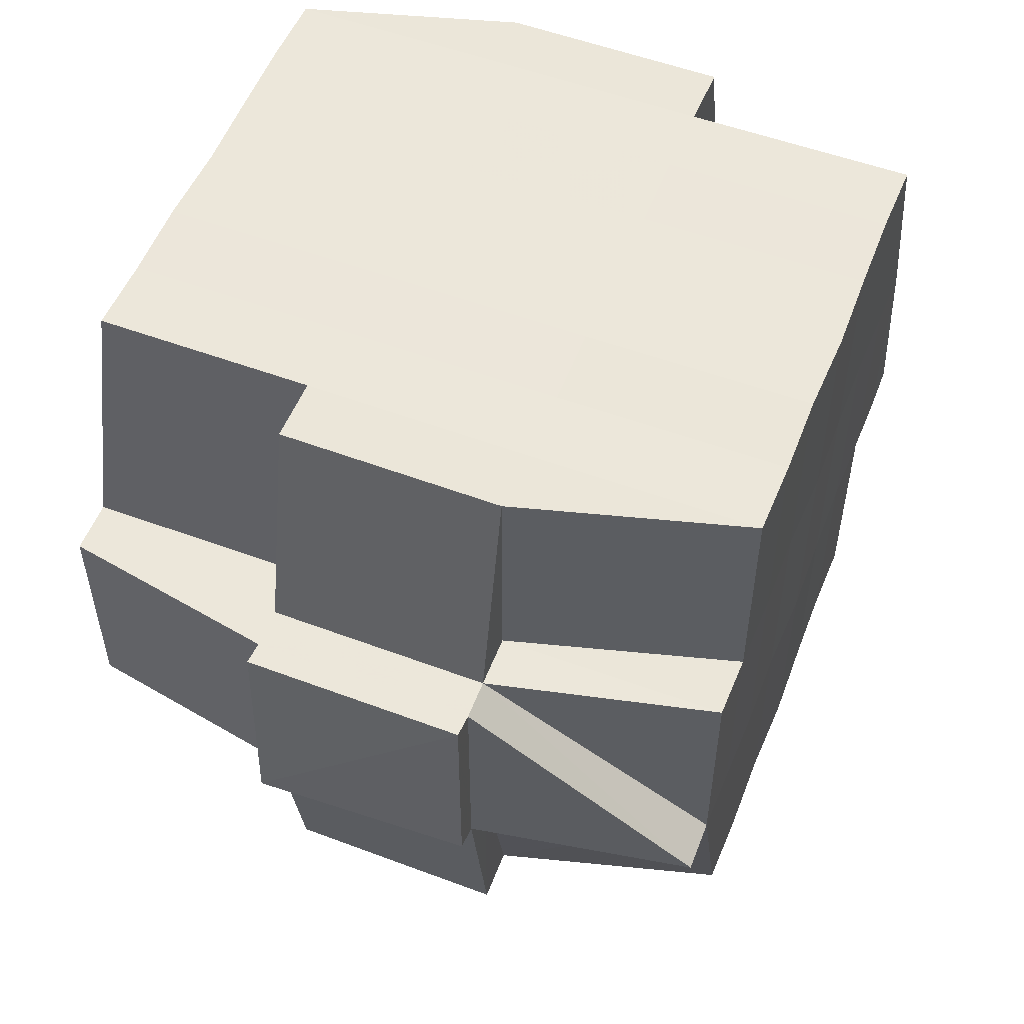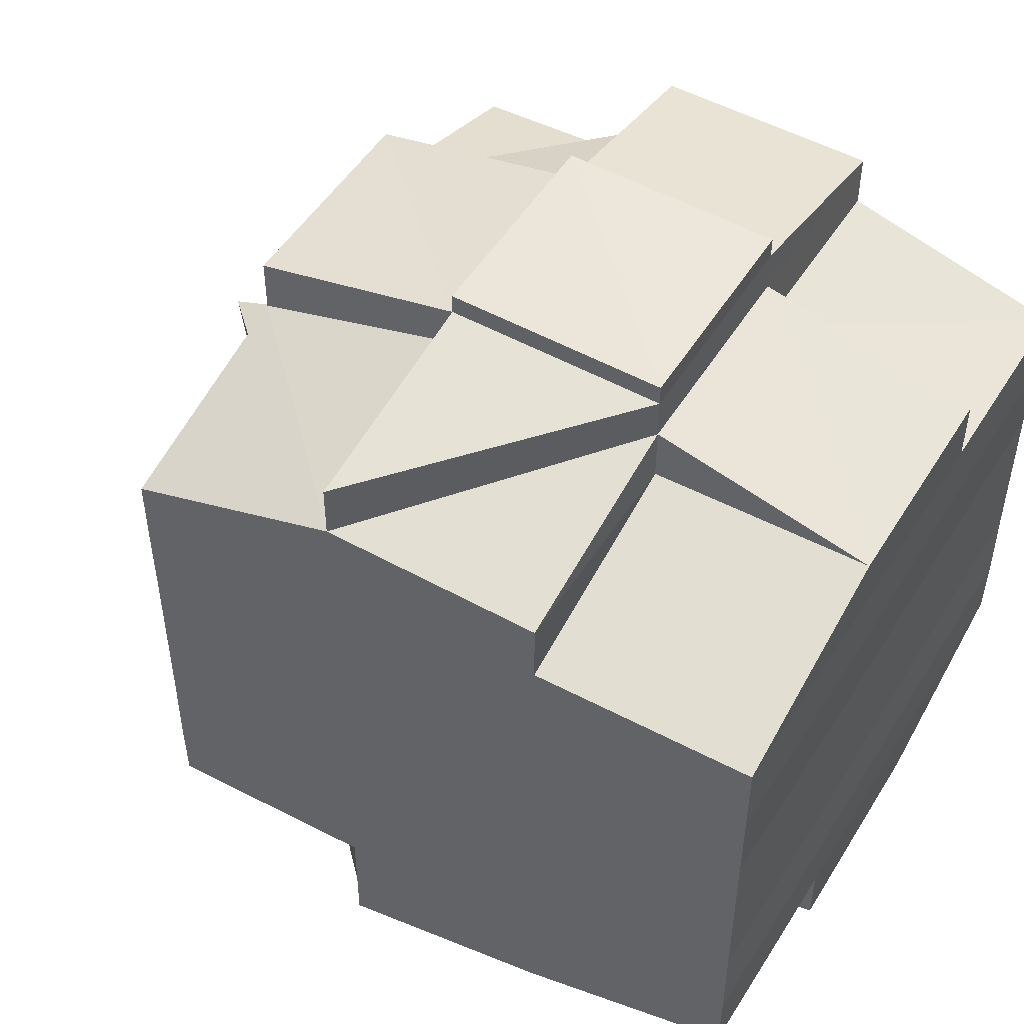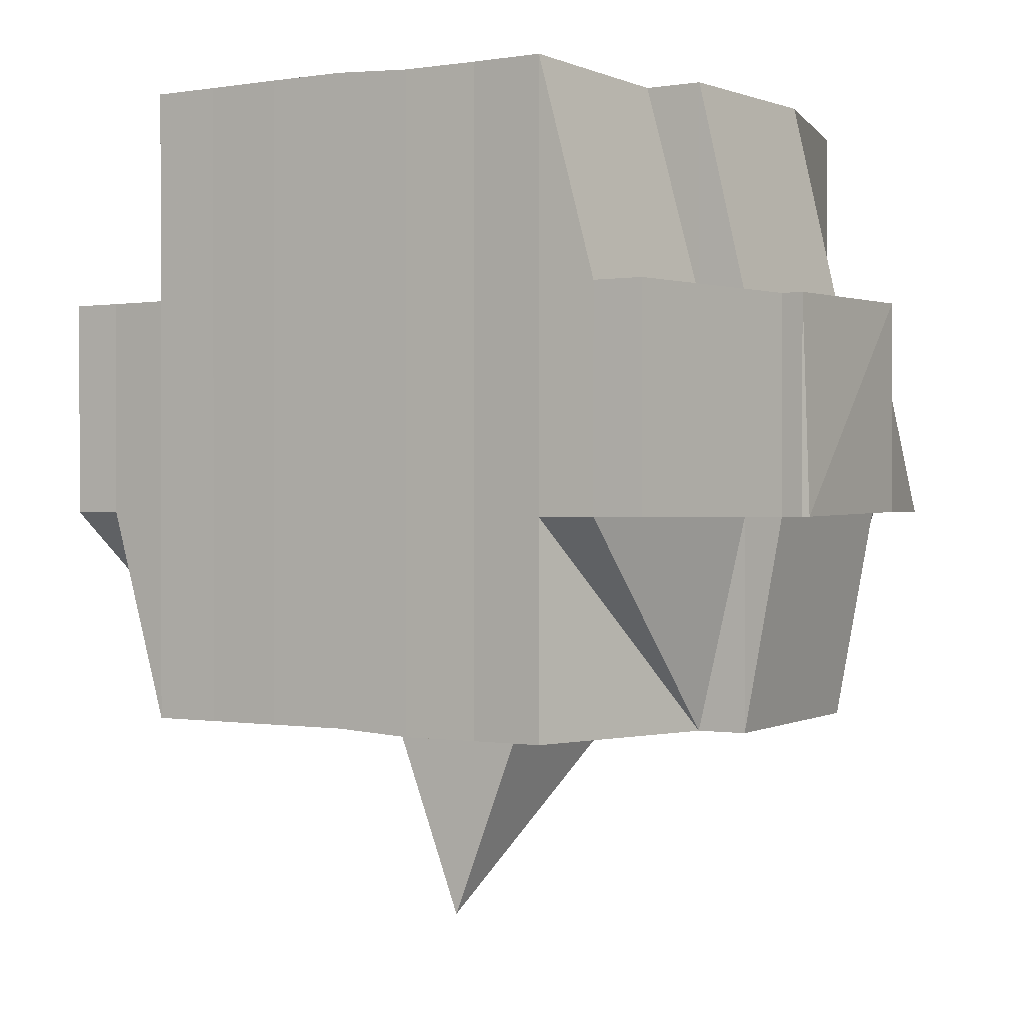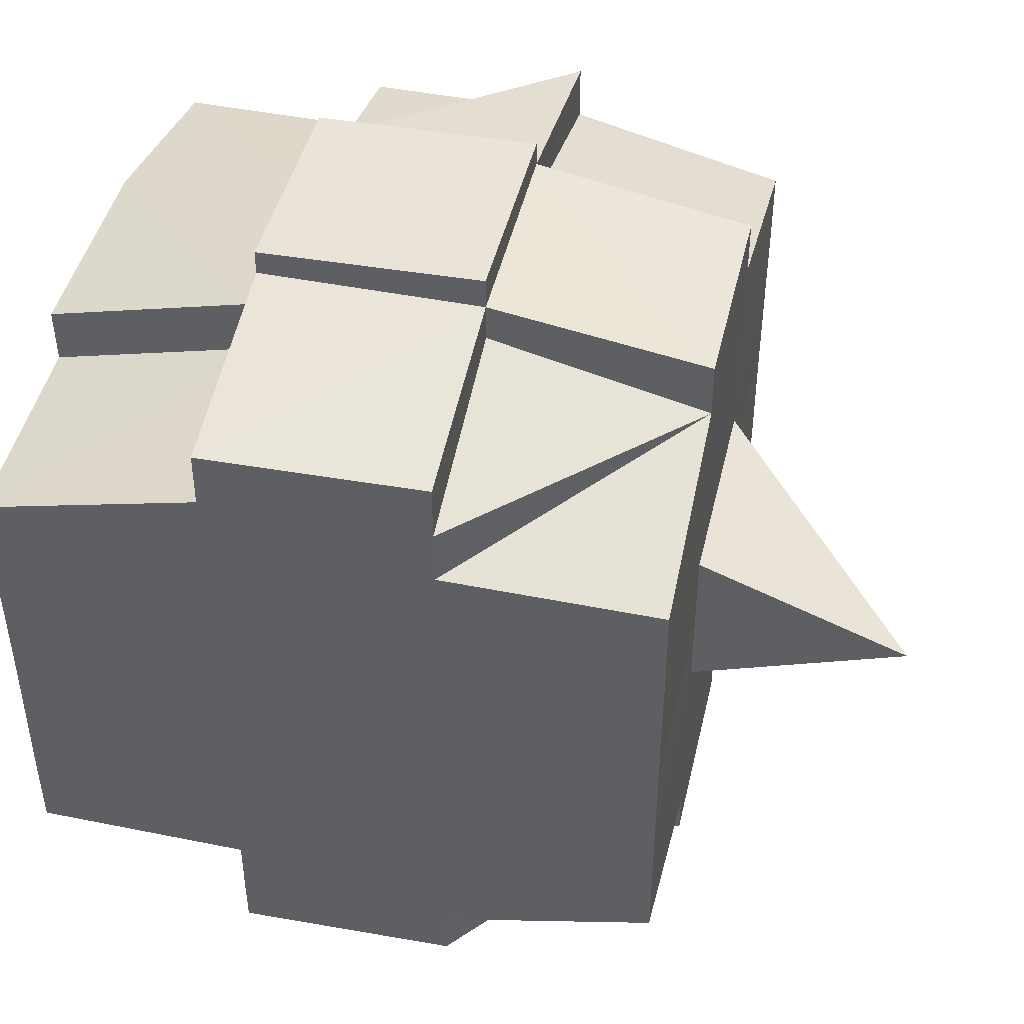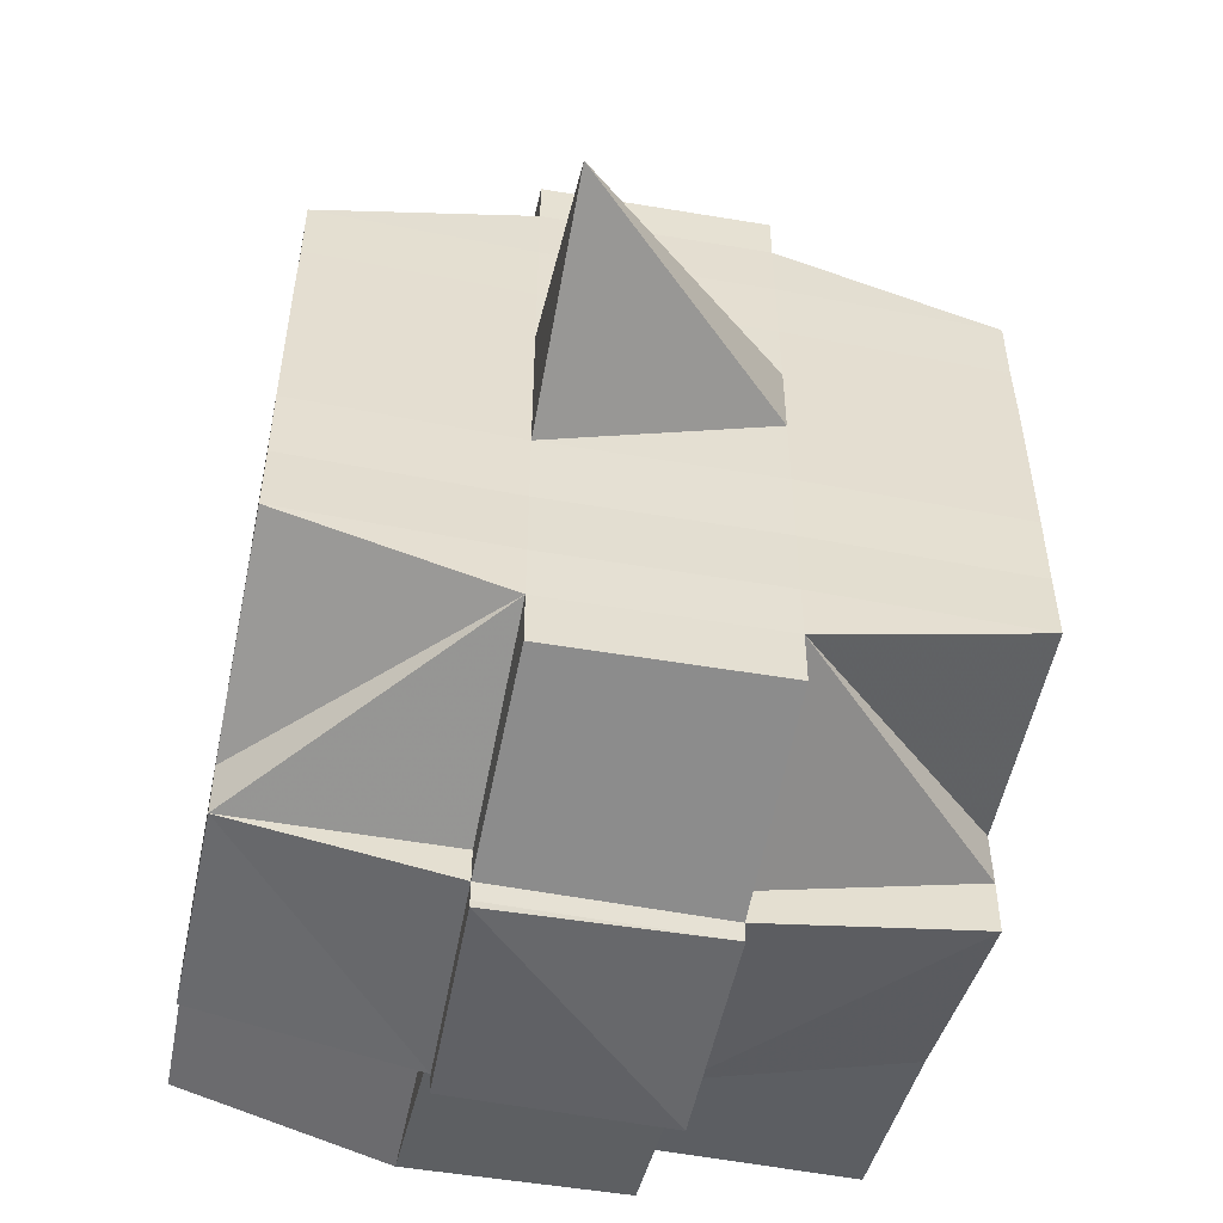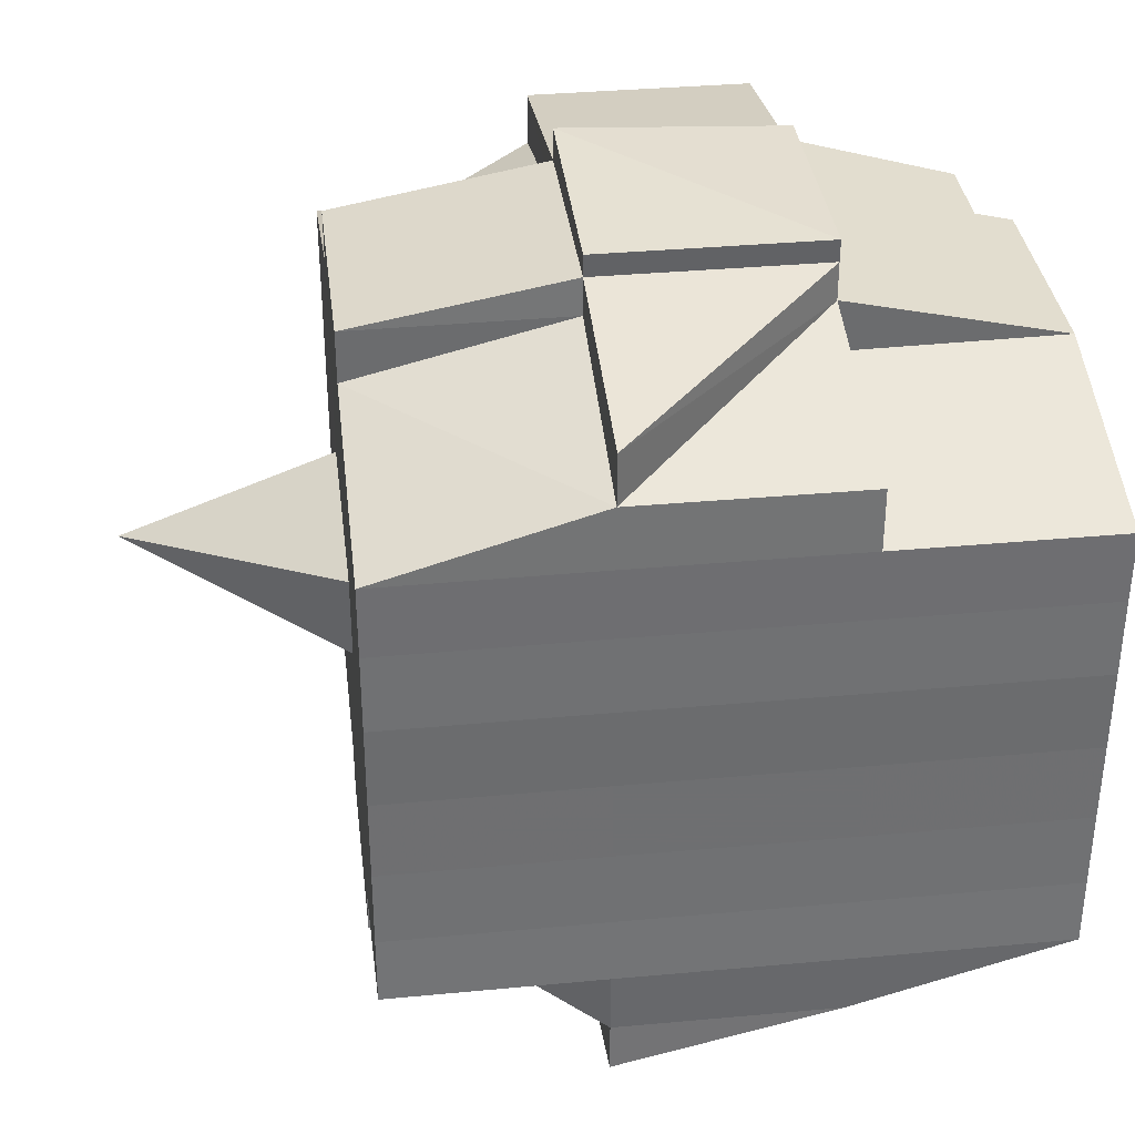
<metadata>
{"format":"obj","ext":"obj","renderer":"f3d","projection":"perspective","resolution":1024,"background":"white","views":[{"elev":53.8,"azim":21.6,"up":"+Y"},{"elev":49.3,"azim":120.9,"up":"+Z"},{"elev":0.8,"azim":-57.9,"up":"+Y"},{"elev":45.2,"azim":-77.3,"up":"+Z"},{"elev":-52.9,"azim":-11.4,"up":"+Z"},{"elev":35.7,"azim":82.9,"up":"+Z"}]}
</metadata>
<code>
o 5367
v 2216 1876 14.54
v 2216 1876 14.54
v 2216 1876 14.54
v 2216 1876 14.54
v 2216 1876 14.54
v 2216 1876 14.54
v 2216 1876 14.54
v 2216 1876 14.54
v 2216 1876 14.54
v 2216 1876 14.54
v 2216 1876 14.54
v 2216 1876 14.54
v 2216 1876 14.54
v 2216 1876 14.54
v 2216 1876 14.55
v 2216 1876 14.55
v 2216 1876 14.54
v 2216 1876 14.54
v 2216 1876 14.55
v 2216 1876 14.54
v 2216 1876 14.54
v 2216 1876 14.54
v 2216 1876 14.55
v 2216 1876 14.54
v 2216 1876 14.54
v 2216 1876 14.55
v 2216 1876 14.55
v 2216 1876 14.54
v 2216 1876 14.54
v 2216 1876 14.54
v 2216 1876 14.54
v 2216 1876 14.54
v 2216 1876 14.55
v 2216 1876 14.55
v 2216 1876 14.55
v 2216 1876 14.55
v 2216 1876 14.55
v 2216 1876 14.55
v 2216 1876 14.55
v 2216 1876 14.54
v 2216 1876 14.55
v 2216 1876 14.55
v 2216 1876 14.55
v 2216 1876 14.54
v 2216 1876 14.54
v 2216 1876 14.54
v 2216 1876 14.54
v 2216 1876 14.54
v 2216 1876 14.55
v 2216 1876 14.54
v 2216 1876 14.54
v 2216 1876 14.54
v 2216 1876 14.54
v 2216 1876 14.54
v 2216 1876 14.54
v 2216 1876 14.54
v 2216 1876 14.54
v 2216 1876 14.54
v 2216 1876 14.54
v 2216 1876 14.54
v 2216 1876 14.54
v 2216 1876 14.54
v 2216 1876 14.54
v 2216 1876 14.55
v 2216 1876 14.55
v 2216 1876 14.55
v 2216 1876 14.55
v 2216 1876 14.54
v 2216 1876 14.55
v 2216 1876 14.55
v 2216 1876 14.55
v 2216 1876 14.55
v 2216 1876 14.55
v 2216 1876 14.55
v 2216 1876 14.55
v 2216 1876 14.55
v 2216 1876 14.55
v 2216 1876 14.56
v 2216 1876 14.55
v 2216 1876 14.55
v 2216 1876 14.55
v 2216 1876 14.55
v 2216 1876 14.56
v 2216 1876 14.56
v 2216 1876 14.56
v 2216 1876 14.55
v 2216 1876 14.55
v 2216 1876 14.55
v 2216 1876 14.55
v 2216 1876 14.56
v 2216 1876 14.56
v 2216 1876 14.55
v 2216 1876 14.56
v 2216 1876 14.56
v 2216 1876 14.56
v 2216 1876 14.56
v 2216 1876 14.56
v 2216 1876 14.56
v 2216 1876 14.56
v 2216 1876 14.57
v 2216 1876 14.56
v 2216 1876 14.57
v 2216 1876 14.57
v 2216 1876 14.56
v 2216 1876 14.56
v 2216 1876 14.57
v 2216 1876 14.56
v 2216 1876 14.57
v 2216 1876 14.57
v 2216 1876 14.56
v 2216 1876 14.57
v 2216 1876 14.57
v 2216 1876 14.57
v 2216 1876 14.57
v 2216 1876 14.57
v 2216 1876 14.58
v 2216 1876 14.58
v 2216 1876 14.57
v 2216 1876 14.57
v 2216 1876 14.57
v 2216 1876 14.58
v 2216 1876 14.58
v 2216 1876 14.57
v 2216 1876 14.57
v 2216 1876 14.58
v 2216 1876 14.58
v 2216 1876 14.57
v 2216 1876 14.57
v 2216 1876 14.58
v 2216 1876 14.57
v 2216 1876 14.57
v 2216 1876 14.58
v 2216 1876 14.58
v 2216 1876 14.57
v 2216 1876 14.57
v 2216 1876 14.57
v 2216 1876 14.57
v 2216 1876 14.58
v 2216 1876 14.58
v 2216 1876 14.58
v 2216 1876 14.58
v 2216 1876 14.58
v 2216 1876 14.58
v 2216 1876 14.58
v 2216 1876 14.58
v 2216 1876 14.57
v 2216 1876 14.58
v 2216 1876 14.58
v 2216 1876 14.58
v 2216 1876 14.58
v 2216 1876 14.58
v 2216 1876 14.58
v 2216 1876 14.58
v 2216 1876 14.58
v 2216 1876 14.58
v 2216 1876 14.58
v 2216 1876 14.58
v 2216 1876 14.58
v 2216 1876 14.58
v 2216 1876 14.58
v 2216 1876 14.58
v 2216 1876 14.57
v 2216 1876 14.57
v 2216 1876 14.57
v 2216 1876 14.58
v 2216 1876 14.58
v 2216 1876 14.58
v 2216 1876 14.57
v 2216 1876 14.58
v 2216 1876 14.58
v 2216 1876 14.58
v 2216 1876 14.58
v 2216 1876 14.58
v 2216 1876 14.58
v 2216 1876 14.57
v 2216 1876 14.57
v 2216 1876 14.57
v 2216 1876 14.57
v 2216 1876 14.56
v 2216 1876 14.57
v 2216 1876 14.56
v 2216 1876 14.56
v 2216 1876 14.56
v 2216 1876 14.56
v 2216 1876 14.56
v 2216 1876 14.56
v 2216 1876 14.55
v 2216 1876 14.57
v 2216 1876 14.57
v 2216 1876 14.56
v 2216 1876 14.57
v 2216 1876 14.57
v 2216 1876 14.57
v 2216 1876 14.57
v 2216 1876 14.57
v 2216 1876 14.56
v 2216 1876 14.57
v 2216 1876 14.58
v 2216 1876 14.58
v 2216 1876 14.57
v 2216 1876 14.57
v 2216 1876 14.57
v 2216 1876 14.58
v 2216 1876 14.57
v 2216 1876 14.58
v 2216 1876 14.58
v 2216 1876 14.58
v 2216 1876 14.58
v 2216 1876 14.57
v 2216 1876 14.57
v 2216 1876 14.57
v 2216 1876 14.57
v 2216 1876 14.58
v 2216 1876 14.57
v 2216 1876 14.57
v 2216 1876 14.57
v 2216 1876 14.57
v 2216 1876 14.57
v 2216 1876 14.57
v 2216 1876 14.57
v 2216 1876 14.57
v 2216 1876 14.57
v 2216 1876 14.57
v 2216 1876 14.57
v 2216 1876 14.57
v 2216 1876 14.56
v 2216 1876 14.57
v 2216 1876 14.57
v 2216 1876 14.56
v 2216 1876 14.56
v 2216 1876 14.56
v 2216 1876 14.56
v 2216 1876 14.56
v 2216 1876 14.56
v 2216 1876 14.56
v 2216 1876 14.56
v 2216 1876 14.56
v 2216 1876 14.56
v 2216 1876 14.56
v 2216 1876 14.55
v 2216 1876 14.56
v 2216 1876 14.56
v 2216 1876 14.56
v 2216 1876 14.55
v 2216 1876 14.55
v 2216 1876 14.55
v 2216 1876 14.55
v 2216 1876 14.55
v 2216 1876 14.55
v 2216 1876 14.55
v 2216 1876 14.55
v 2216 1876 14.55
v 2216 1876 14.55
v 2216 1876 14.55
v 2216 1876 14.55
v 2216 1876 14.56
v 2216 1876 14.55
v 2216 1876 14.55
v 2216 1876 14.55
v 2216 1876 14.55
v 2216 1876 14.55
v 2216 1876 14.55
v 2216 1876 14.55
v 2216 1876 14.54
v 2216 1876 14.56
v 2216 1876 14.55
v 2216 1876 14.56
v 2216 1876 14.56
v 2216 1876 14.56
v 2216 1876 14.56
v 2216 1876 14.56
v 2216 1876 14.56
v 2216 1876 14.55
v 2216 1876 14.55
v 2216 1876 14.55
v 2216 1876 14.55
v 2216 1876 14.54
v 2216 1876 14.54
v 2216 1876 14.54
v 2216 1876 14.55
v 2216 1876 14.55
v 2216 1876 14.56
v 2216 1876 14.55
v 2216 1876 14.55
v 2216 1876 14.55
v 2216 1876 14.55
v 2216 1876 14.55
v 2216 1876 14.55
v 2216 1876 14.54
v 2216 1876 14.55
v 2216 1876 14.55
v 2216 1876 14.55
v 2216 1876 14.56
v 2216 1876 14.56
v 2216 1876 14.56
v 2216 1876 14.56
v 2216 1876 14.56
v 2216 1876 14.56
v 2216 1876 14.56
v 2216 1876 14.56
v 2216 1876 14.56
v 2216 1876 14.56
v 2216 1876 14.56
v 2216 1876 14.56
v 2216 1876 14.56
v 2216 1876 14.56
v 2216 1876 14.57
v 2216 1876 14.56
v 2216 1876 14.56
v 2216 1876 14.57
v 2216 1876 14.57
v 2216 1876 14.57
v 2216 1876 14.57
v 2216 1876 14.57
v 2216 1876 14.57
v 2216 1876 14.57
v 2216 1876 14.57
v 2216 1876 14.57
v 2216 1876 14.57
v 2216 1876 14.58
v 2216 1876 14.58
v 2216 1876 14.57
v 2216 1876 14.58
v 2216 1876 14.57
v 2216 1876 14.58
v 2216 1876 14.58
v 2216 1876 14.58
v 2216 1876 14.58
v 2216 1876 14.54
v 2216 1876 14.54
v 2216 1876 14.54
v 2216 1876 14.54
v 2216 1876 14.54
v 2216 1876 14.54
v 2216 1876 14.54
v 2216 1876 14.54
v 2216 1876 14.54
v 2216 1876 14.54
v 2216 1876 14.54
v 2216 1876 14.55
v 2216 1876 14.54
v 2216 1876 14.54
v 2216 1876 14.54
v 2216 1876 14.55
v 2216 1876 14.55
v 2216 1876 14.54
v 2216 1876 14.55
v 2216 1876 14.55
v 2216 1876 14.56
v 2216 1876 14.56
v 2216 1876 14.56
v 2216 1876 14.56
v 2216 1876 14.56
v 2216 1876 14.57
v 2216 1876 14.57
v 2216 1876 14.57
v 2216 1876 14.57
v 2216 1876 14.58
v 2216 1876 14.57
v 2216 1876 14.57
v 2216 1876 14.57
v 2216 1876 14.58
v 2216 1876 14.58
v 2216 1876 14.58
v 2216 1876 14.58
v 2216 1876 14.58
f 1 2 3
f 4 5 2
f 6 7 3
f 8 9 6
f 9 10 11
f 11 12 7
f 13 14 12
f 15 16 14
f 17 18 4
f 18 19 20
f 21 17 22
f 23 15 24
f 25 26 24
f 24 27 28
f 29 28 30
f 31 32 30
f 23 33 15
f 33 34 27
f 35 33 23
f 36 35 23
f 37 35 38
f 39 36 40
f 41 42 39
f 36 43 44
f 45 36 46
f 45 44 47
f 48 49 45
f 50 47 51
f 52 53 50
f 54 53 55
f 52 56 57
f 53 58 56
f 59 60 52
f 61 59 62
f 63 64 53
f 64 65 66
f 67 66 68
f 69 70 58
f 71 72 70
f 69 71 73
f 74 71 75
f 76 77 71
f 77 78 79
f 80 79 71
f 71 79 81
f 79 82 81
f 81 82 42
f 79 83 82
f 78 84 83
f 85 83 79
f 82 86 87
f 88 87 89
f 83 90 82
f 90 91 86
f 82 90 92
f 83 93 90
f 94 93 83
f 84 95 93
f 93 96 90
f 96 97 91
f 90 96 98
f 93 99 96
f 95 100 99
f 101 99 93
f 100 102 103
f 99 104 96
f 96 104 105
f 99 103 104
f 106 103 99
f 104 107 97
f 103 108 104
f 108 109 107
f 104 108 110
f 103 111 108
f 112 111 103
f 111 113 108
f 112 114 115
f 116 117 114
f 108 113 118
f 113 119 109
f 113 120 119
f 121 122 116
f 123 121 124
f 125 126 120
f 127 128 113
f 128 129 130
f 131 130 113
f 132 133 125
f 134 132 135
f 136 135 137
f 133 138 139
f 138 140 141
f 142 141 143
f 144 139 142
f 125 144 142
f 145 143 146
f 122 147 144
f 147 148 149
f 150 149 151
f 152 148 153
f 154 153 155
f 156 152 157
f 157 151 158
f 159 156 160
f 161 158 162
f 163 159 164
f 165 155 166
f 167 166 168
f 169 170 165
f 170 171 172
f 173 172 174
f 175 168 176
f 175 176 177
f 178 177 179
f 178 175 180
f 181 179 182
f 183 182 184
f 181 178 185
f 186 184 187
f 188 178 181
f 189 175 178
f 188 189 178
f 190 188 181
f 189 191 175
f 191 164 175
f 192 189 188
f 192 191 189
f 193 194 188
f 195 191 192
f 196 193 190
f 197 188 190
f 195 198 191
f 199 198 200
f 201 195 192
f 202 195 201
f 198 203 204
f 205 206 203
f 207 206 208
f 201 209 210
f 211 212 201
f 212 213 214
f 215 213 216
f 217 213 218
f 219 218 220
f 221 216 222
f 223 201 197
f 224 201 223
f 221 224 225
f 225 224 223
f 223 210 226
f 227 228 225
f 225 223 229
f 229 226 230
f 229 223 231
f 232 225 229
f 118 225 232
f 233 227 232
f 232 229 234
f 234 230 235
f 234 229 236
f 237 232 234
f 110 232 237
f 238 233 237
f 237 234 239
f 239 235 240
f 239 234 241
f 242 237 239
f 105 237 242
f 243 238 242
f 242 239 244
f 244 240 34
f 244 239 245
f 246 242 244
f 98 242 246
f 247 243 246
f 246 244 33
f 33 244 248
f 35 246 33
f 249 247 35
f 92 246 35
f 245 250 251
f 252 251 253
f 254 255 251
f 255 256 250
f 15 251 257
f 251 258 257
f 251 250 258
f 258 259 257
f 257 259 260
f 258 261 259
f 250 261 258
f 261 187 262
f 263 260 264
f 250 265 261
f 241 265 250
f 265 186 261
f 261 186 266
f 265 267 186
f 236 267 265
f 256 268 265
f 268 196 267
f 267 269 270
f 190 271 269
f 267 190 272
f 231 190 267
f 266 273 274
f 274 275 276
f 260 276 277
f 260 274 67
f 259 274 260
f 278 260 279
f 278 277 5
f 280 281 274
f 281 282 273
f 274 273 283
f 273 284 283
f 283 284 285
f 286 285 287
f 287 288 289
f 290 291 288
f 284 292 291
f 273 293 284
f 294 293 273
f 295 296 294
f 296 297 298
f 298 299 293
f 282 300 293
f 300 301 299
f 293 302 284
f 293 299 302
f 284 302 80
f 302 303 292
f 299 304 302
f 302 304 85
f 304 305 303
f 299 306 304
f 185 306 299
f 301 307 306
f 306 308 304
f 304 308 94
f 308 309 305
f 306 310 308
f 180 310 306
f 307 311 310
f 310 312 308
f 308 312 101
f 312 313 309
f 310 314 312
f 311 315 314
f 316 314 310
f 314 317 312
f 312 317 106
f 317 318 313
f 317 162 318
f 314 319 317
f 319 124 317
f 164 319 314
f 164 320 319
f 321 320 322
f 320 323 324
f 325 326 323
f 327 326 328
f 329 330 331
f 330 332 333
f 329 334 335
f 336 337 338
f 339 340 337
f 341 342 338
f 343 340 342
f 344 345 346
f 347 348 345
f 349 350 351
f 352 353 350
f 354 355 356
f 357 358 355
f 359 360 361
f 362 363 364
f 364 365 366

</code>
